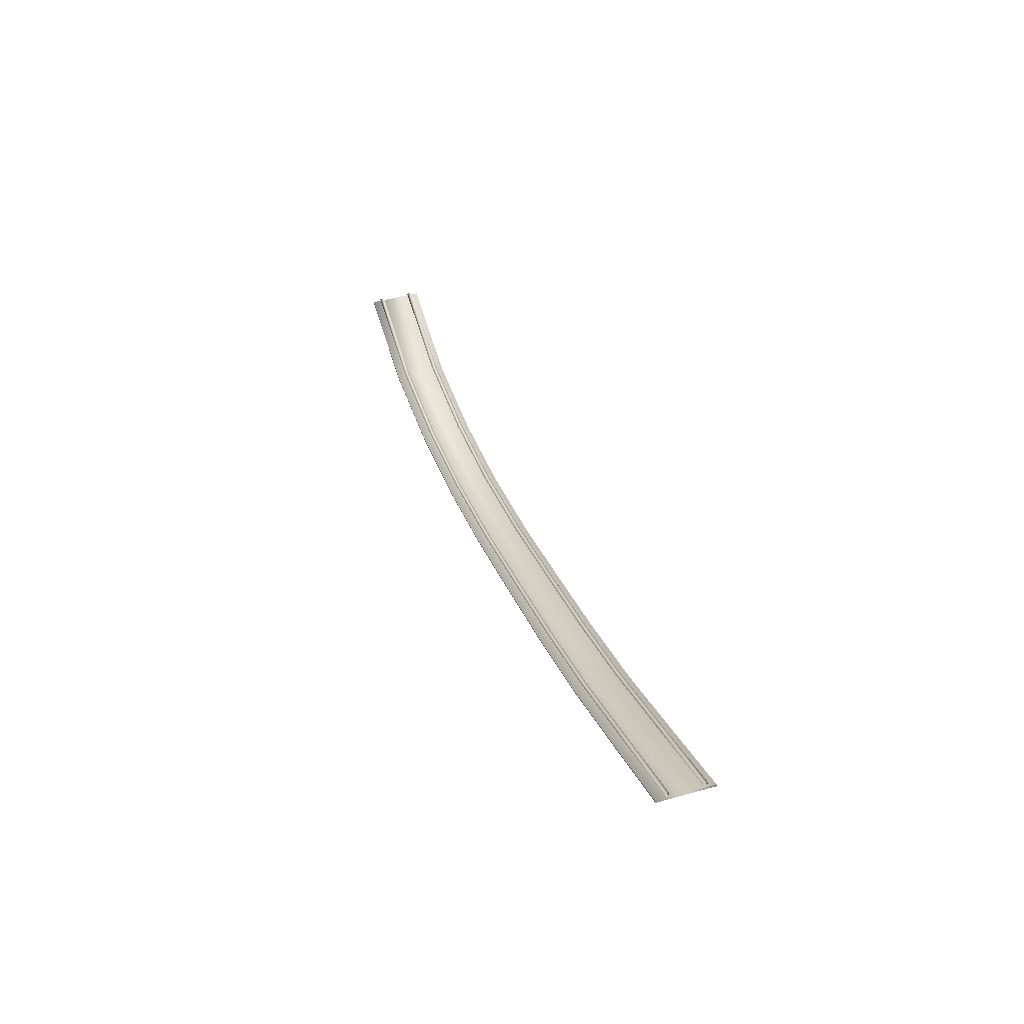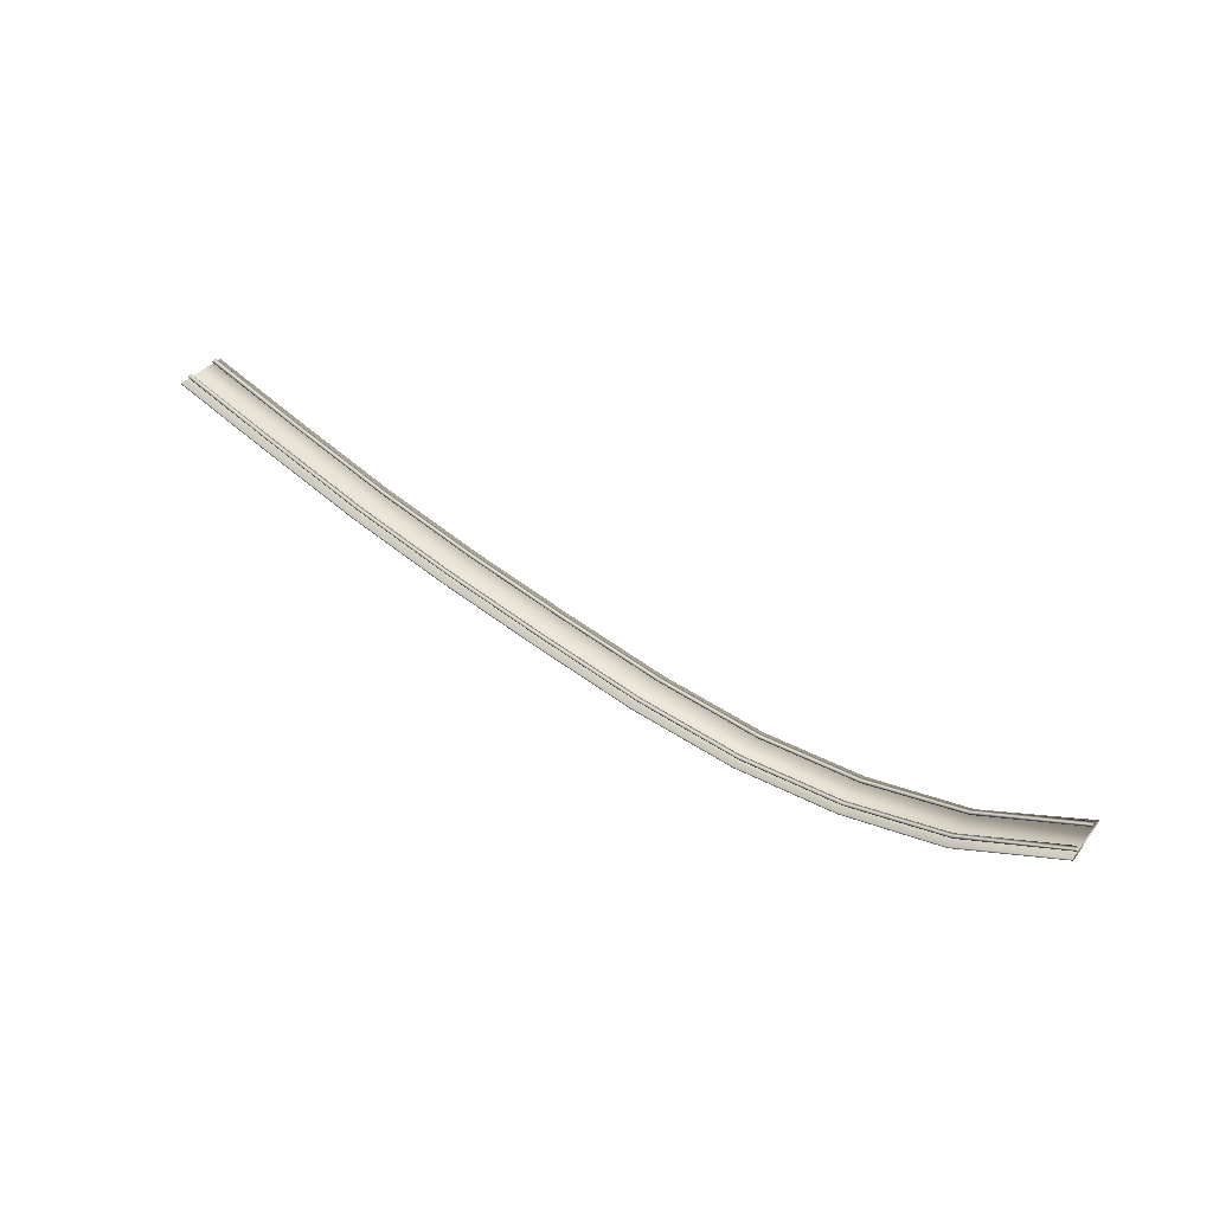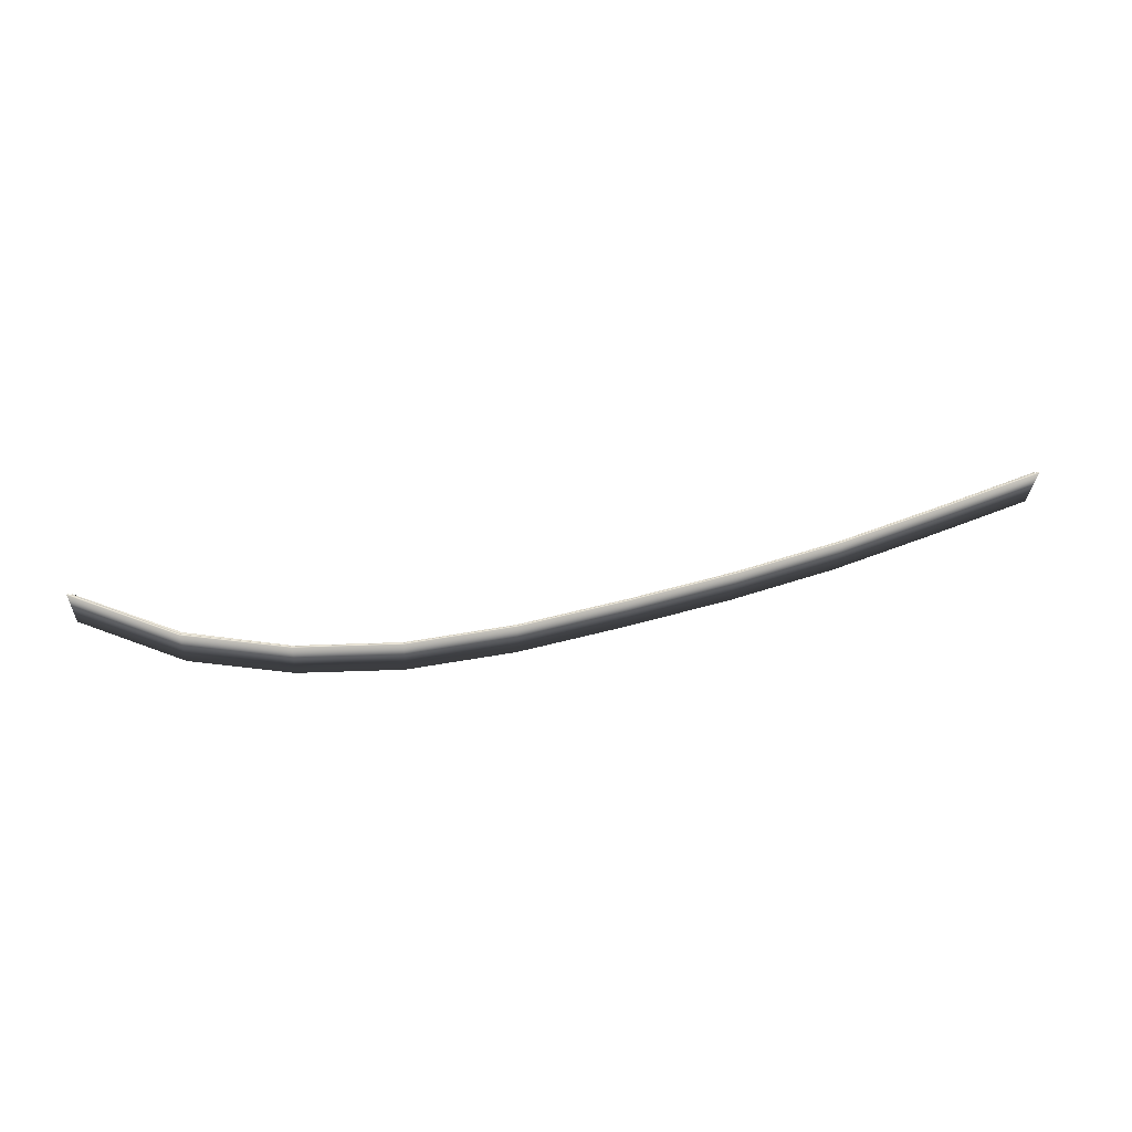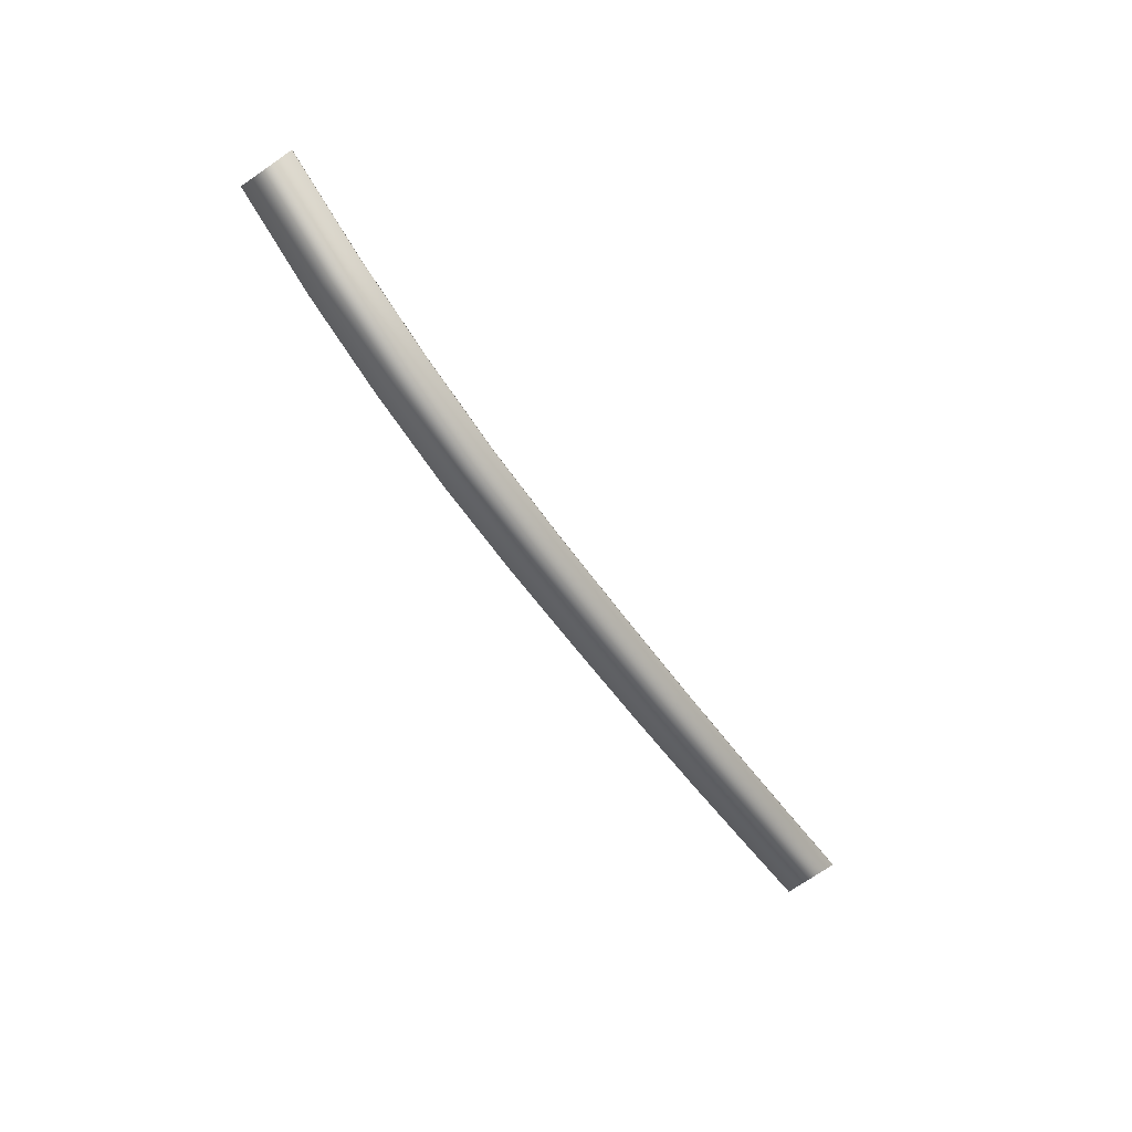
<metadata>
{"format":"obj","ext":"obj","renderer":"f3d","projection":"perspective","resolution":1024,"background":"white","views":[{"elev":44.7,"azim":-117.0,"up":"+Y"},{"elev":36.1,"azim":23.9,"up":"+Y"},{"elev":-27.7,"azim":169.0,"up":"+Y"},{"elev":-72.2,"azim":115.9,"up":"+Y"}]}
</metadata>
<code>
g Track8
v 750.8 -1002 -2749
v 753.1 -1002 -2764
v 449.1 -1110 -2809
v 449.1 -1110 -2809
v 447 -1110 -2794
v 756.7 -1012 -2756
v 450.2 -1122 -2801
v 450.2 -1122 -2801
v 447 -1110 -2794
v 447 -1110 -2794
v 450.2 -1122 -2801
v 735.7 -1002 -2648
v 738 -1002 -2663
v 434.8 -1110 -2708
v 434.8 -1110 -2708
v 432.6 -1110 -2693
v 741.6 -1012 -2655
v 435.9 -1122 -2700
v 435.9 -1122 -2700
v 432.6 -1110 -2693
v 432.6 -1110 -2693
v 435.9 -1122 -2700
v 447 -1110 -2794
v 449.1 -1110 -2809
v 154.2 -1142 -2849
v 154.2 -1142 -2849
v 152.2 -1142 -2835
v 450.2 -1122 -2801
v 153.2 -1154 -2842
v 153.2 -1154 -2842
v 154.2 -1142 -2849
v 152.2 -1142 -2835
v 152.2 -1142 -2835
v 153.2 -1154 -2842
v 432.6 -1110 -2693
v 434.8 -1110 -2708
v 140.5 -1142 -2748
v 140.5 -1142 -2748
v 138.4 -1142 -2733
v 435.9 -1122 -2700
v 139.6 -1154 -2741
v 139.6 -1154 -2741
v 140.5 -1142 -2748
v 138.4 -1142 -2733
v 139.6 -1154 -2741
v 152.2 -1142 -2835
v 154.2 -1142 -2849
v -139.4 -1124 -2890
v -139.4 -1124 -2890
v -141.5 -1124 -2875
v 153.2 -1154 -2842
v -141.8 -1136 -2882
v -141.8 -1136 -2882
v -141.5 -1124 -2875
v -141.5 -1124 -2875
v 138.4 -1142 -2733
v 140.5 -1142 -2748
v -153.9 -1124 -2788
v -153.9 -1124 -2788
v -156.1 -1124 -2773
v 139.6 -1154 -2741
v -156.3 -1136 -2781
v -156.3 -1136 -2781
v -156.1 -1124 -2773
v -141.5 -1124 -2875
v -139.4 -1124 -2890
v -439.3 -1065 -2934
v -439.3 -1065 -2934
v -441.5 -1065 -2919
v -141.8 -1136 -2882
v -443.3 -1076 -2927
v -443.3 -1076 -2927
v -439.3 -1065 -2934
v -441.5 -1065 -2919
v -441.5 -1065 -2919
v -156.1 -1124 -2773
v -153.9 -1124 -2788
v -454.6 -1065 -2833
v -454.6 -1065 -2833
v -456.8 -1065 -2818
v -156.3 -1136 -2781
v -458.5 -1076 -2826
v -458.5 -1076 -2826
v -454.6 -1065 -2833
v -456.8 -1065 -2818
v -456.8 -1065 -2818
v -441.5 -1065 -2919
v -439.3 -1065 -2934
v -740.7 -980 -2980
v -740.7 -980 -2980
v -742.9 -979.8 -2965
v -443.3 -1076 -2927
v -745 -991.2 -2973
v -745 -991.2 -2973
v -740.7 -980 -2980
v -742.9 -979.8 -2965
v -742.9 -979.8 -2965
v -456.8 -1065 -2818
v -454.6 -1065 -2833
v -756.2 -980 -2879
v -756.2 -980 -2879
v -758.4 -979.8 -2864
v -458.5 -1076 -2826
v -760.4 -991.2 -2872
v -760.4 -991.2 -2872
v -756.2 -980 -2879
v -758.4 -979.8 -2864
v -758.4 -979.8 -2864
v -742.9 -979.8 -2965
v -740.7 -980 -2980
v -1037 -889.7 -3026
v -1037 -889.7 -3026
v -1039 -889.5 -3011
v -745 -991.2 -2973
v -1042 -900.8 -3019
v -1042 -900.8 -3019
v -1037 -889.7 -3026
v -1039 -889.5 -3011
v -1039 -889.5 -3011
v -758.4 -979.8 -2864
v -756.2 -980 -2879
v -1053 -889.7 -2925
v -1053 -889.7 -2925
v -1055 -889.5 -2910
v -760.4 -991.2 -2872
v -1058 -900.8 -2918
v -1058 -900.8 -2918
v -1053 -889.7 -2925
v -1055 -889.5 -2910
v -1055 -889.5 -2910
v -1039 -889.5 -3011
v -1037 -889.7 -3026
v -1330 -787.8 -3072
v -1330 -787.8 -3072
v -1332 -787.6 -3057
v -1042 -900.8 -3019
v -1335 -798.7 -3065
v -1335 -798.7 -3065
v -1330 -787.8 -3072
v -1332 -787.6 -3057
v -1332 -787.6 -3057
v -1055 -889.5 -2910
v -1053 -889.7 -2925
v -1346 -787.8 -2970
v -1346 -787.8 -2970
v -1348 -787.6 -2955
v -1058 -900.8 -2918
v -1351 -798.7 -2964
v -1351 -798.7 -2964
v -1346 -787.8 -2970
v -1348 -787.6 -2955
v -1348 -787.6 -2955
v -1332 -787.6 -3057
v -1330 -787.8 -3072
v -1616 -670.7 -3115
v -1616 -670.7 -3115
v -1618 -670.6 -3101
v -1335 -798.7 -3065
v -1622 -681.5 -3108
v -1622 -681.5 -3108
v -1616 -670.7 -3115
v -1618 -670.6 -3101
v -1618 -670.6 -3101
v -1348 -787.6 -2955
v -1346 -787.8 -2970
v -1632 -670.7 -3014
v -1632 -670.7 -3014
v -1634 -670.6 -2999
v -1351 -798.7 -2964
v -1637 -681.5 -3008
v -1637 -681.5 -3008
v -1632 -670.7 -3014
v -1634 -670.6 -2999
v -1634 -670.6 -2999
v -1618 -670.6 -3101
v -1616 -670.7 -3115
v -1902 -550.3 -3159
v -1902 -550.3 -3159
v -1904 -550.1 -3145
v -1622 -681.5 -3108
v -1907 -561.1 -3152
v -1907 -561.1 -3152
v -1902 -550.3 -3159
v -1904 -550.1 -3145
v -1904 -550.1 -3145
v -1634 -670.6 -2999
v -1632 -670.7 -3014
v -1918 -550.3 -3058
v -1918 -550.3 -3058
v -1920 -550.1 -3043
v -1637 -681.5 -3008
v -1923 -561.1 -3052
v -1923 -561.1 -3052
v -1918 -550.3 -3058
v -1920 -550.1 -3043
v -1920 -550.1 -3043
f 114 109 118
f 110 114 115
f 119 115 114
f 109 110 111
f 112 113 109
f 116 117 110
f 103 98 107
f 99 103 104
f 108 104 103
f 98 99 100
f 101 102 98
f 105 106 99
f 47 51 52
f 55 52 51
f 46 47 48
f 51 46 54
f 49 50 46
f 53 49 47
f 143 147 148
f 152 148 147
f 142 143 144
f 147 142 151
f 145 146 142
f 149 150 143
f 185 181 180
f 176 180 181
f 175 176 177
f 180 175 184
f 178 179 175
f 182 183 176
f 10 11 6
f 2 6 7
f 1 2 3
f 8 3 2
f 6 1 9
f 4 5 1
f 12 13 14
f 19 14 13
f 15 16 12
f 13 17 18
f 17 12 20
f 21 22 17
f 23 24 25
f 26 27 23
f 24 28 29
f 28 23 32
f 30 31 24
f 33 34 28
f 35 36 37
f 38 39 35
f 36 40 41
f 40 35 44
f 39 45 40
f 42 43 36
f 56 57 58
f 59 60 56
f 63 59 57
f 57 61 62
f 60 62 61
f 61 56 64
f 65 66 67
f 68 69 65
f 72 73 66
f 70 65 74
f 66 70 71
f 75 71 70
f 76 77 78
f 79 80 76
f 83 84 77
f 81 76 85
f 77 81 82
f 86 82 81
f 87 88 89
f 90 91 87
f 94 95 88
f 92 87 96
f 88 92 93
f 97 93 92
f 120 121 122
f 123 124 120
f 127 128 121
f 125 120 129
f 121 125 126
f 130 126 125
f 131 132 133
f 134 135 131
f 138 139 132
f 136 131 140
f 132 136 137
f 141 137 136
f 153 154 155
f 156 157 153
f 160 161 154
f 158 153 162
f 154 158 159
f 163 159 158
f 164 165 166
f 167 168 164
f 171 172 165
f 169 164 173
f 165 169 170
f 174 170 169
f 186 187 188
f 189 190 186
f 193 194 187
f 191 186 195
f 187 191 192
f 196 192 191
v 737.7 -1013 -2626
v 761.7 -1013 -2786
v 454.7 -1126 -2831
v 431.9 -1126 -2671
v 763.6 -1018 -2786
v 455.5 -1131 -2831
v 455.5 -1131 -2831
v 739.7 -1018 -2625
v 432.8 -1131 -2671
v 763.6 -1018 -2786
v 739.7 -1018 -2625
v 432.8 -1131 -2671
v 431.9 -1126 -2671
v 454.7 -1126 -2831
v 157.3 -1155 -2872
v 135.6 -1155 -2711
v 455.5 -1131 -2831
v 157.3 -1159 -2872
v 157.3 -1159 -2872
v 432.8 -1131 -2671
v 135.6 -1159 -2711
v 455.5 -1131 -2831
v 432.8 -1131 -2671
v 135.6 -1159 -2711
v 135.6 -1155 -2711
v 157.3 -1155 -2872
v -137.5 -1137 -2913
v -160.6 -1137 -2752
v 157.3 -1159 -2872
v -138.1 -1142 -2913
v -138.1 -1142 -2913
v 135.6 -1159 -2711
v -161.1 -1142 -2752
v 157.3 -1159 -2872
v 135.6 -1159 -2711
v -161.1 -1142 -2752
v -160.6 -1137 -2752
v -137.5 -1137 -2913
v -439 -1077 -2957
v -463.2 -1077 -2797
v -138.1 -1142 -2913
v -440.2 -1082 -2957
v -440.2 -1082 -2957
v -161.1 -1142 -2752
v -464.4 -1082 -2797
v -138.1 -1142 -2913
v -161.1 -1142 -2752
v -464.4 -1082 -2797
v -463.2 -1077 -2797
v -439 -1077 -2957
v -740.7 -992.3 -3003
v -765.1 -992.2 -2843
v -440.2 -1082 -2957
v -742 -996.9 -3003
v -742 -996.9 -3003
v -464.4 -1082 -2797
v -766.4 -996.9 -2843
v -440.2 -1082 -2957
v -464.4 -1082 -2797
v -766.4 -996.9 -2843
v -765.1 -992.2 -2843
v -740.7 -992.3 -3003
v -1038 -901.9 -3049
v -1063 -901.7 -2889
v -742 -996.9 -3003
v -1039 -906.4 -3049
v -1039 -906.4 -3049
v -766.4 -996.9 -2843
v -1064 -906.4 -2889
v -742 -996.9 -3003
v -766.4 -996.9 -2843
v -1064 -906.4 -2889
v -1063 -901.7 -2889
v -1038 -901.9 -3049
v -1331 -799.8 -3095
v -1356 -799.7 -2935
v -1039 -906.4 -3049
v -1332 -804.3 -3095
v -1332 -804.3 -3095
v -1064 -906.4 -2889
v -1357 -804.3 -2935
v -1039 -906.4 -3049
v -1064 -906.4 -2889
v -1357 -804.3 -2935
v -1356 -799.7 -2935
v -1331 -799.8 -3095
v -1618 -682.5 -3139
v -1642 -682.4 -2978
v -1332 -804.3 -3095
v -1620 -686.9 -3139
v -1620 -686.9 -3139
v -1357 -804.3 -2935
v -1644 -686.9 -2979
v -1332 -804.3 -3095
v -1357 -804.3 -2935
v -1644 -686.9 -2979
v -1642 -682.4 -2978
v -1618 -682.5 -3139
v -1903 -562.2 -3183
v -1928 -562.1 -3023
v -1620 -686.9 -3139
v -1904 -566.7 -3183
v -1904 -566.7 -3183
v -1644 -686.9 -2979
v -1930 -566.7 -3023
v -1620 -686.9 -3139
v -1644 -686.9 -2979
v -1930 -566.7 -3023
f 204 203 206
f 203 204 205
f 201 202 198
f 199 198 202
f 198 199 197
f 200 197 199
f 197 200 207
f 208 207 200
f 213 214 210
f 211 210 214
f 210 211 209
f 212 209 211
f 209 212 219
f 220 219 212
f 232 231 224
f 221 224 231
f 224 221 223
f 222 223 221
f 223 222 226
f 225 226 222
f 237 238 234
f 235 234 238
f 234 235 233
f 236 233 235
f 233 236 243
f 244 243 236
f 249 250 246
f 247 246 250
f 246 247 245
f 248 245 247
f 245 248 255
f 256 255 248
f 261 262 258
f 259 258 262
f 258 259 257
f 260 257 259
f 257 260 267
f 268 267 260
f 273 274 270
f 271 270 274
f 270 271 269
f 272 269 271
f 269 272 279
f 280 279 272
f 304 303 296
f 293 296 303
f 296 293 295
f 294 295 293
f 295 294 298
f 297 298 294
f 216 215 218
f 215 216 217
f 228 227 230
f 227 228 229
f 240 239 242
f 239 240 241
f 252 251 254
f 251 252 253
f 264 263 266
f 263 264 265
f 276 275 278
f 275 276 277
f 285 286 282
f 283 282 286
f 282 283 281
f 284 281 283
f 281 284 291
f 292 291 284
f 288 287 290
f 287 288 289
f 300 299 302
f 299 300 301

</code>
